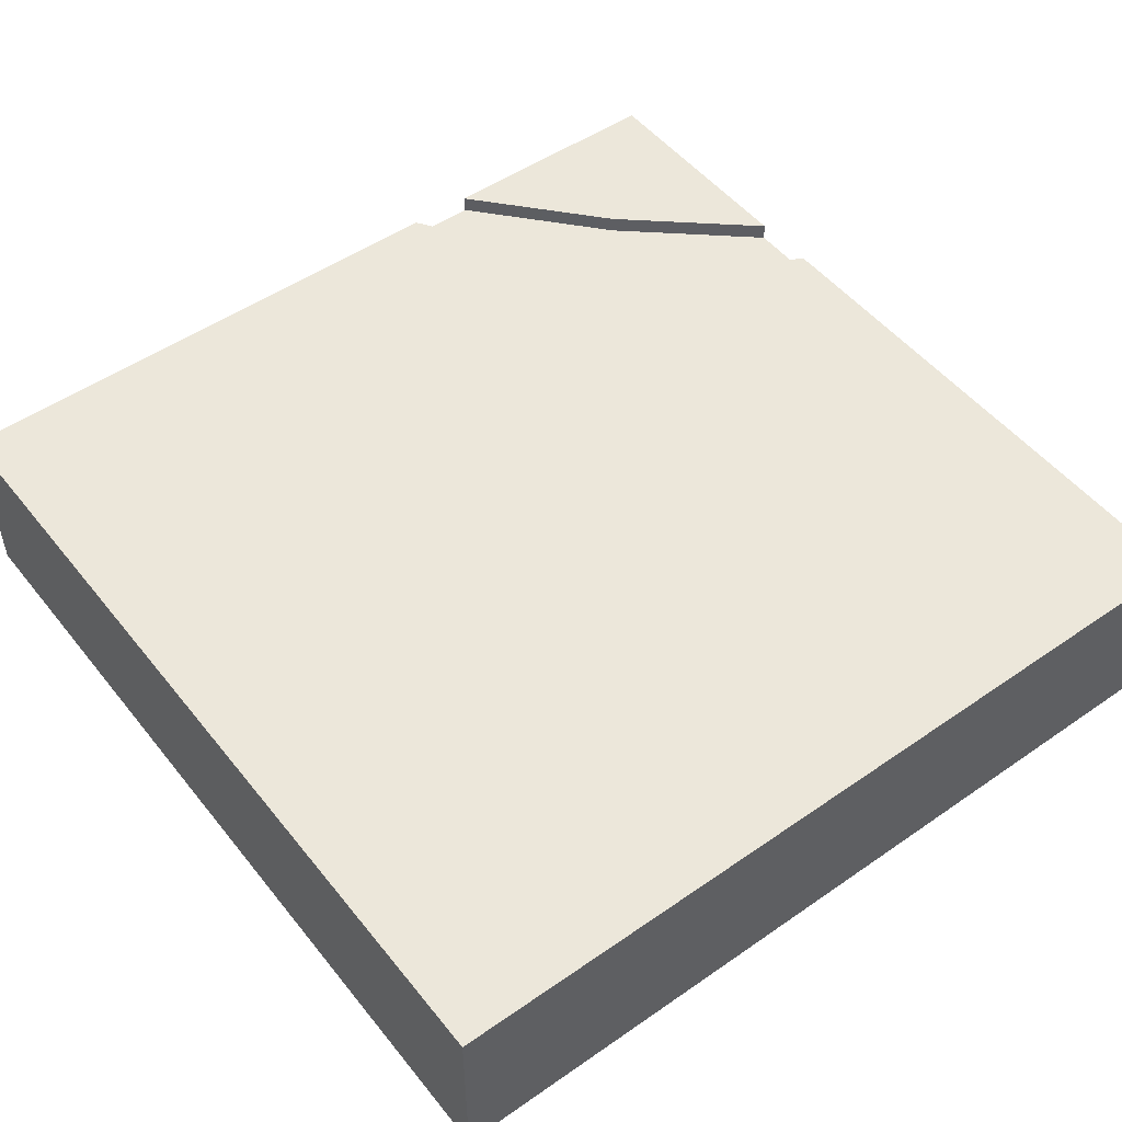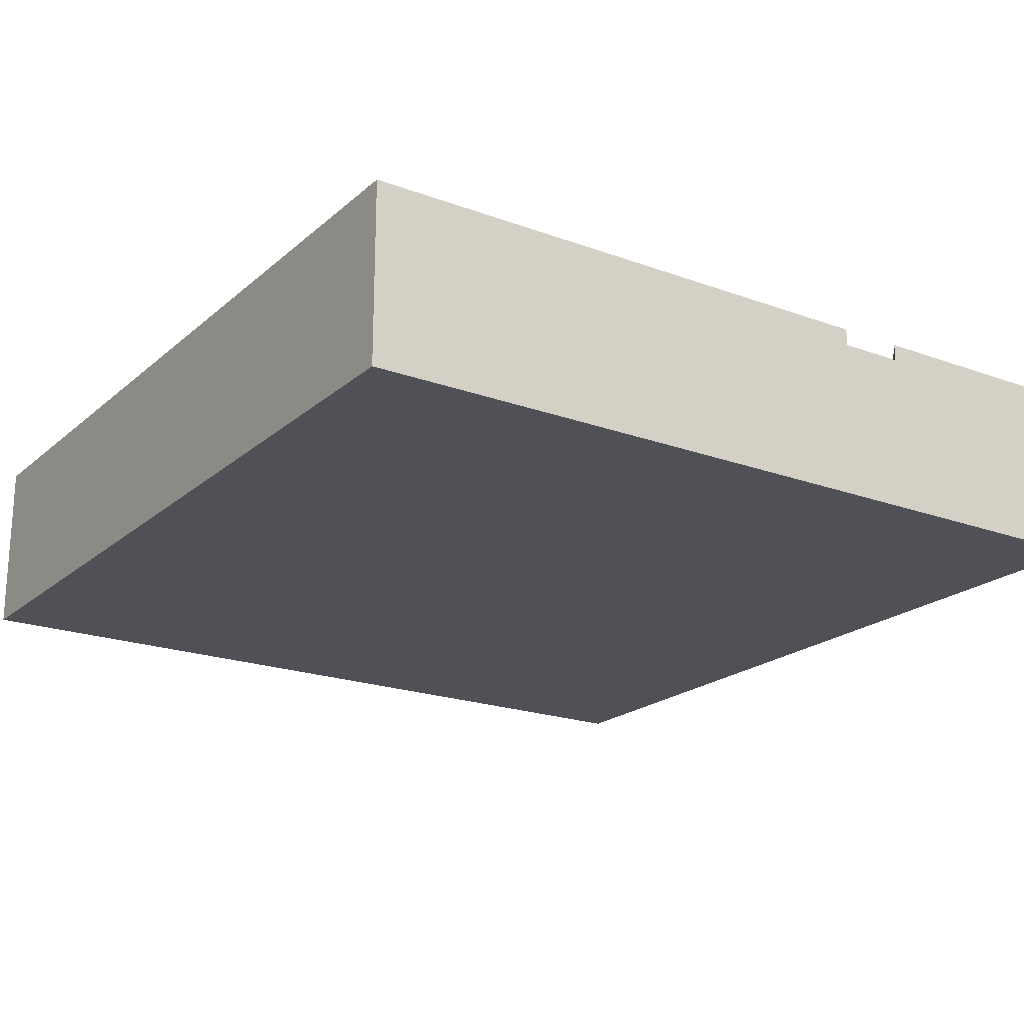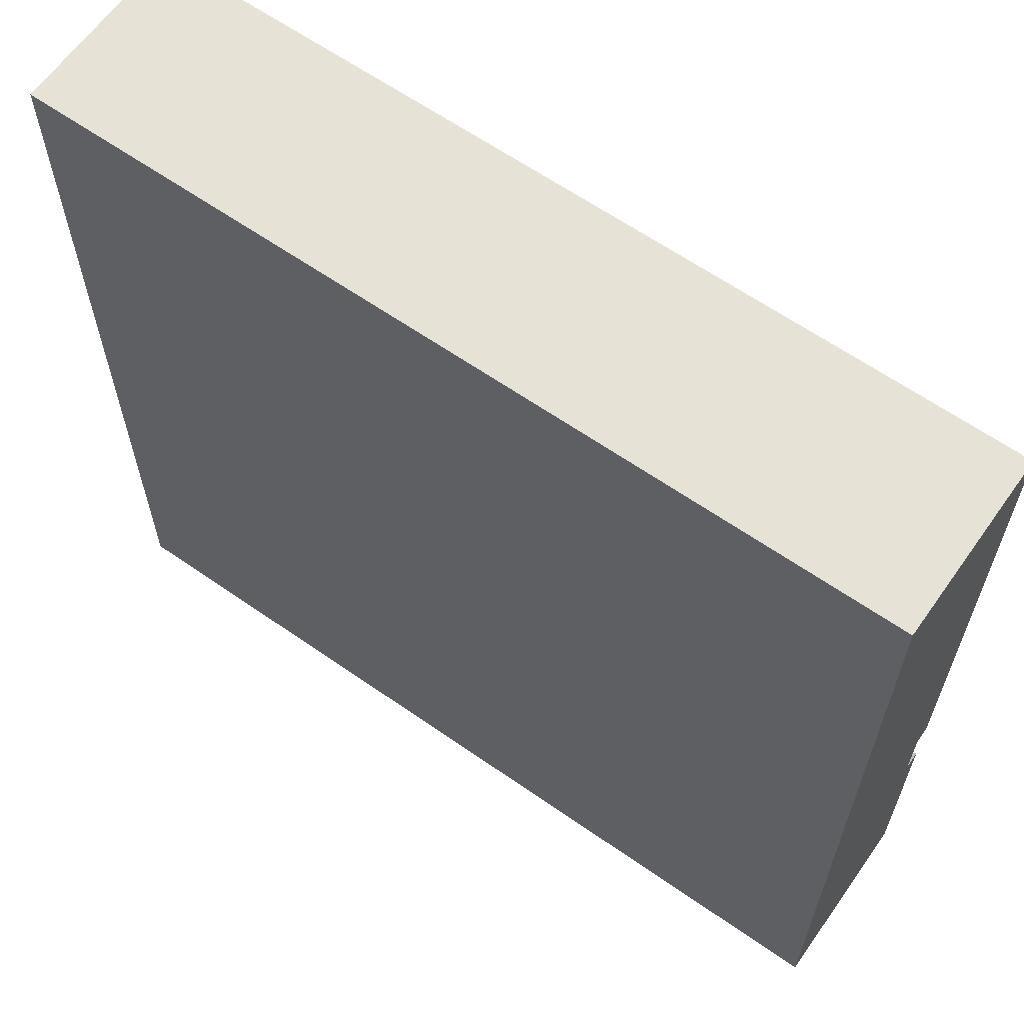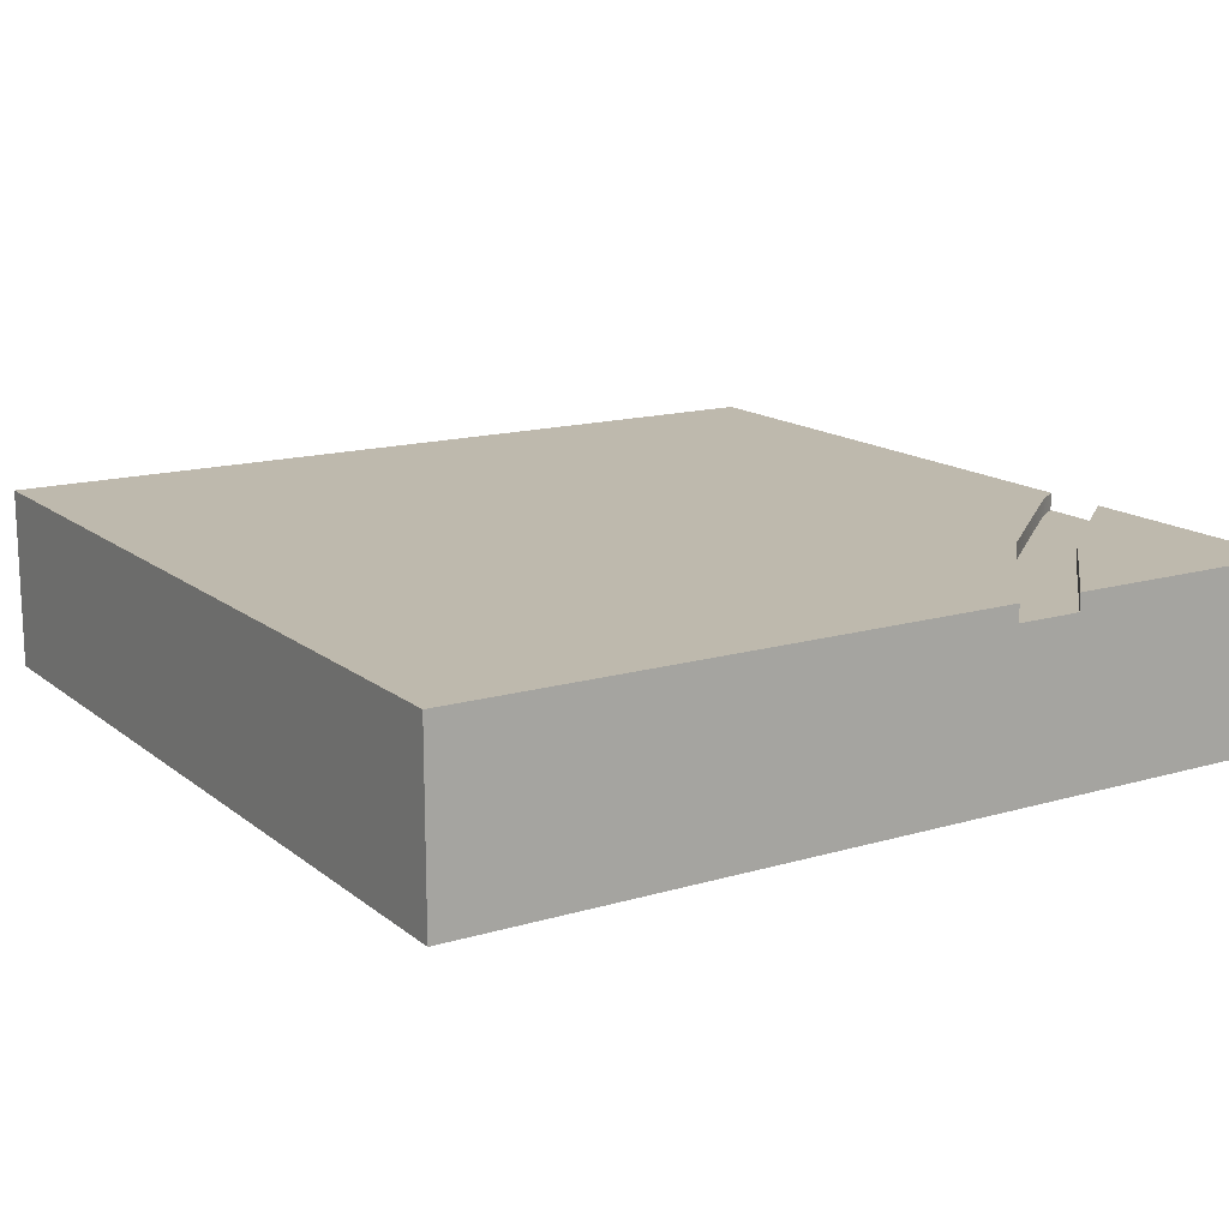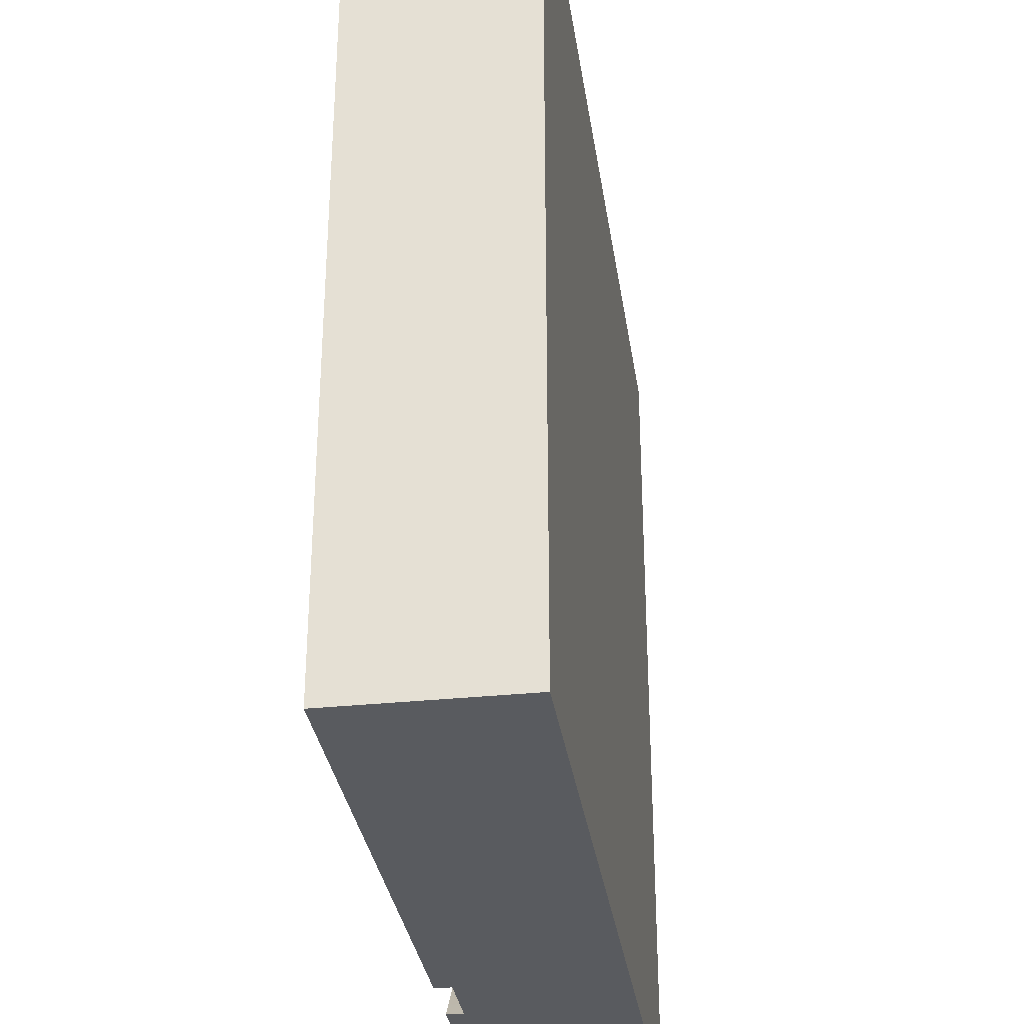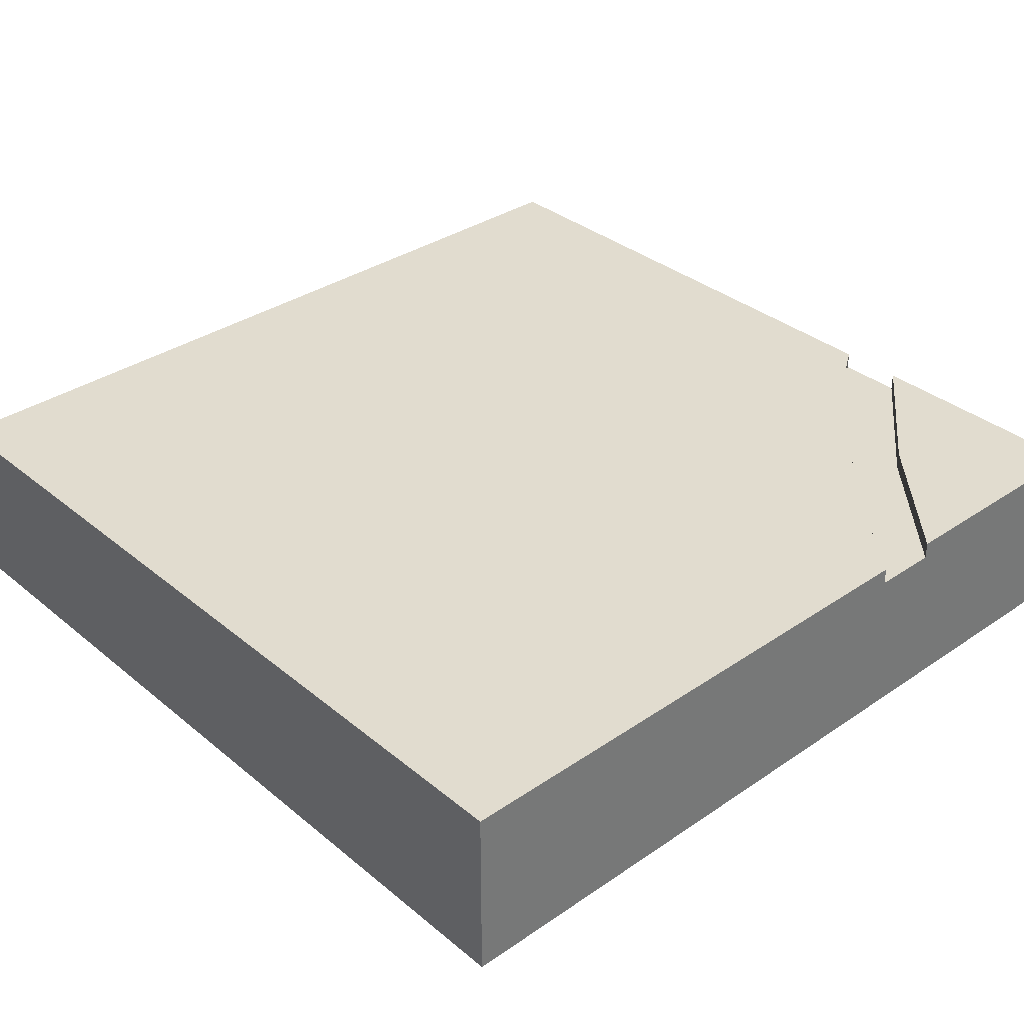
<metadata>
{"format":"obj","ext":"obj","renderer":"f3d","projection":"perspective","resolution":1024,"background":"white","views":[{"elev":50.5,"azim":-37.2,"up":"+Y"},{"elev":-20.5,"azim":56.3,"up":"+Y"},{"elev":63.1,"azim":35.2,"up":"+Z"},{"elev":15.1,"azim":57.9,"up":"+Y"},{"elev":-32.3,"azim":-81.7,"up":"+Z"},{"elev":34.5,"azim":47.6,"up":"+Y"}]}
</metadata>
<code>
o roadTile_101
v 24 0 -0
v 24 1e-06 -24
v 24 5.04 -24
v 24 5.04 -17.29
v 24 4.56 -17.29
v 24 4.56 -15.43
v 24 5.04 -15.43
v 24 5.04 0
v 0 0 0
v 0 1e-06 -24
v 0 5.04 0
v 0 5.04 -24
v 23.35 5.04 -15.87
v 19.36 5.04 -19.36
v 15.87 5.04 -23.35
v 15.43 5.04 -24
v 23.35 4.56 -15.87
v 17.29 4.56 -24
v 15.43 4.56 -24
v 15.87 4.56 -23.35
v 19.36 4.56 -19.36
v 20.42 4.56 -20.42
v 17.29 5.04 -24
v 20.42 5.04 -20.42
f 2 5 6
f 9 2 1
f 9 8 11
f 9 12 10
f 15 12 14
f 19 18 2
f 3 24 4
f 8 1 6
f 1 2 6
f 2 3 5
f 3 4 5
f 6 7 8
f 9 10 2
f 9 1 8
f 9 11 12
f 11 8 14
f 8 7 13
f 8 13 14
f 16 12 15
f 12 11 14
f 2 10 19
f 10 12 19
f 12 16 19
f 18 23 3
f 18 3 2
f 3 23 24
f 7 17 13
f 5 22 21
f 15 19 16
f 14 20 15
f 13 21 14
f 23 22 24
f 24 5 4
f 7 6 17
f 22 18 21
f 18 19 20
f 21 18 20
f 21 17 5
f 17 6 5
f 15 20 19
f 14 21 20
f 13 17 21
f 23 18 22
f 24 22 5

</code>
